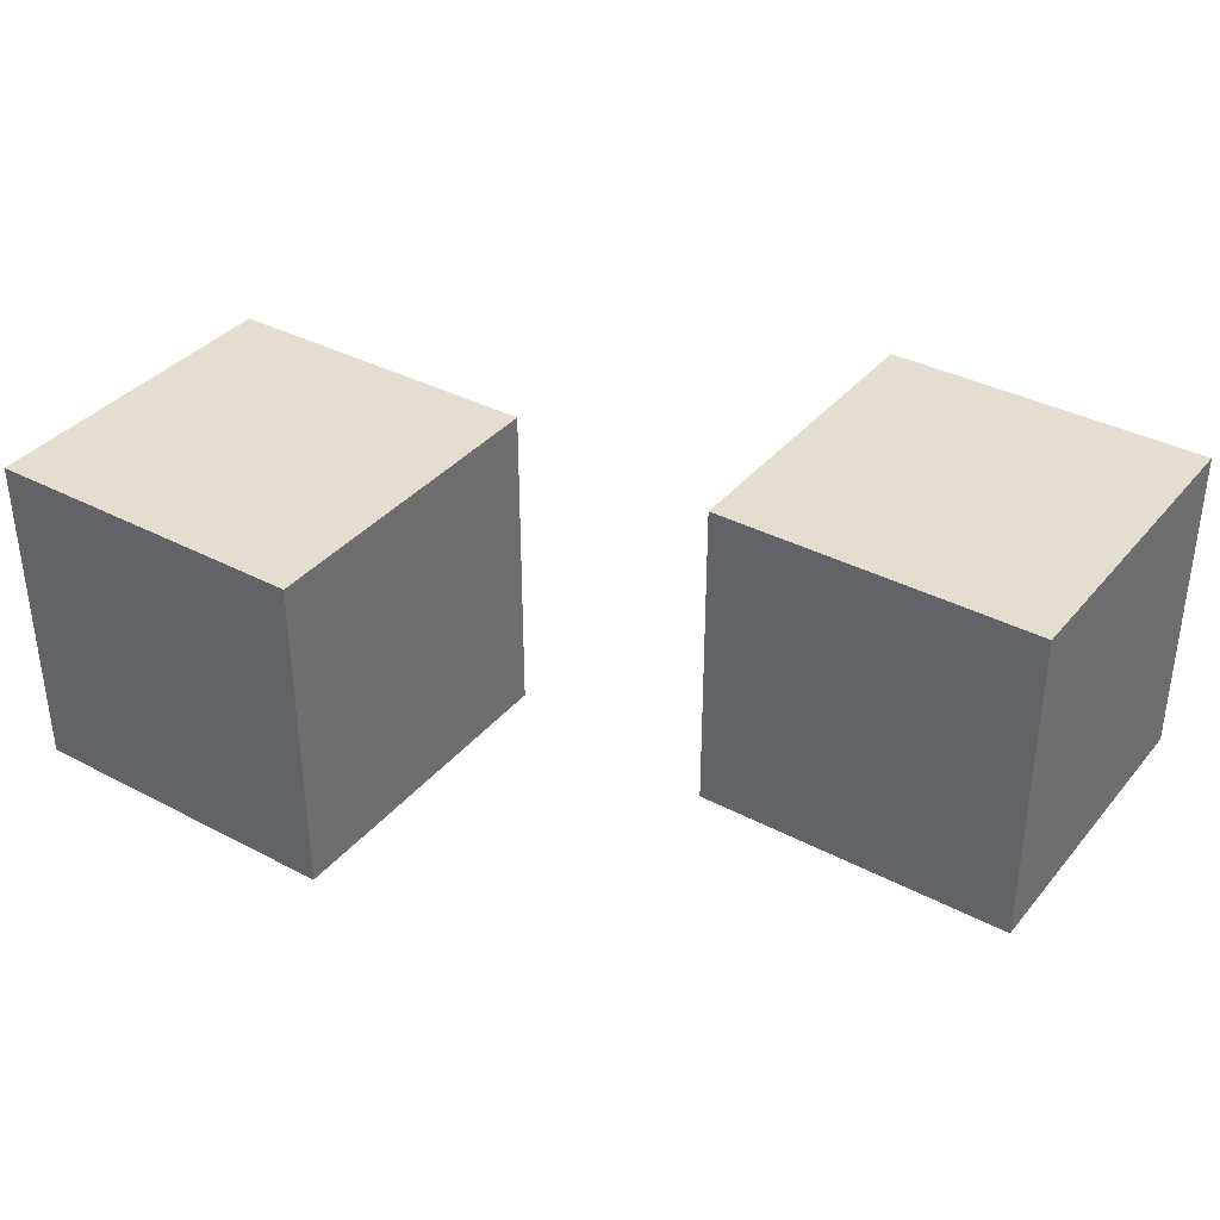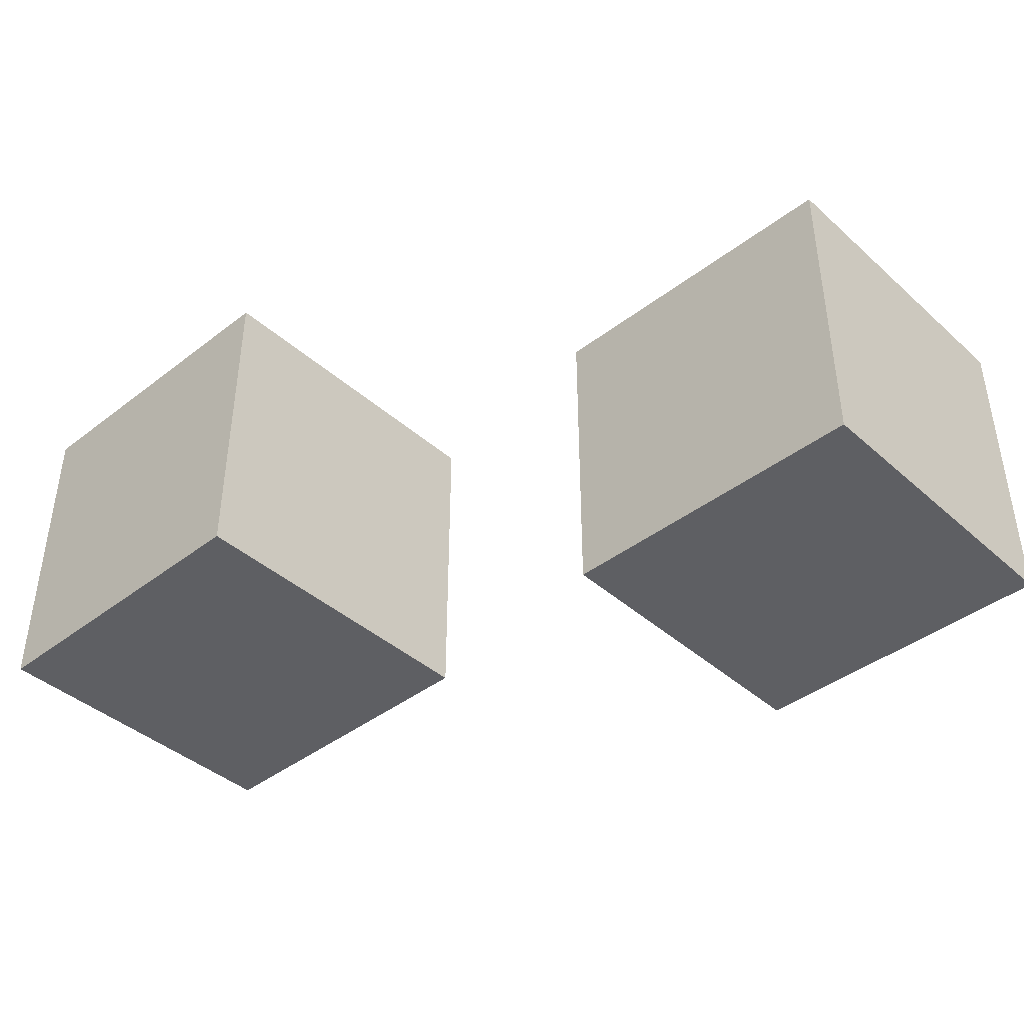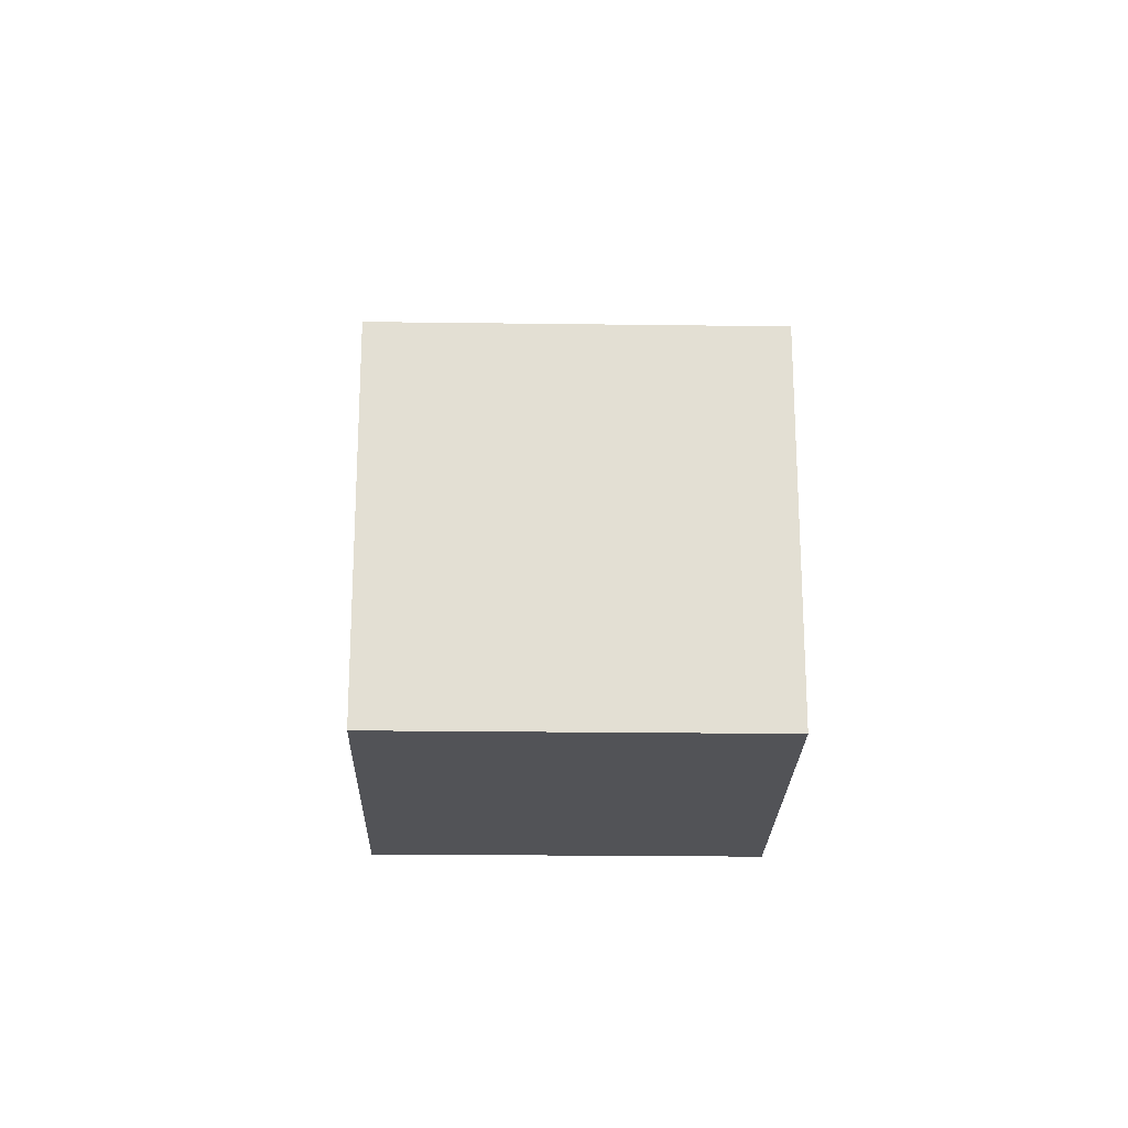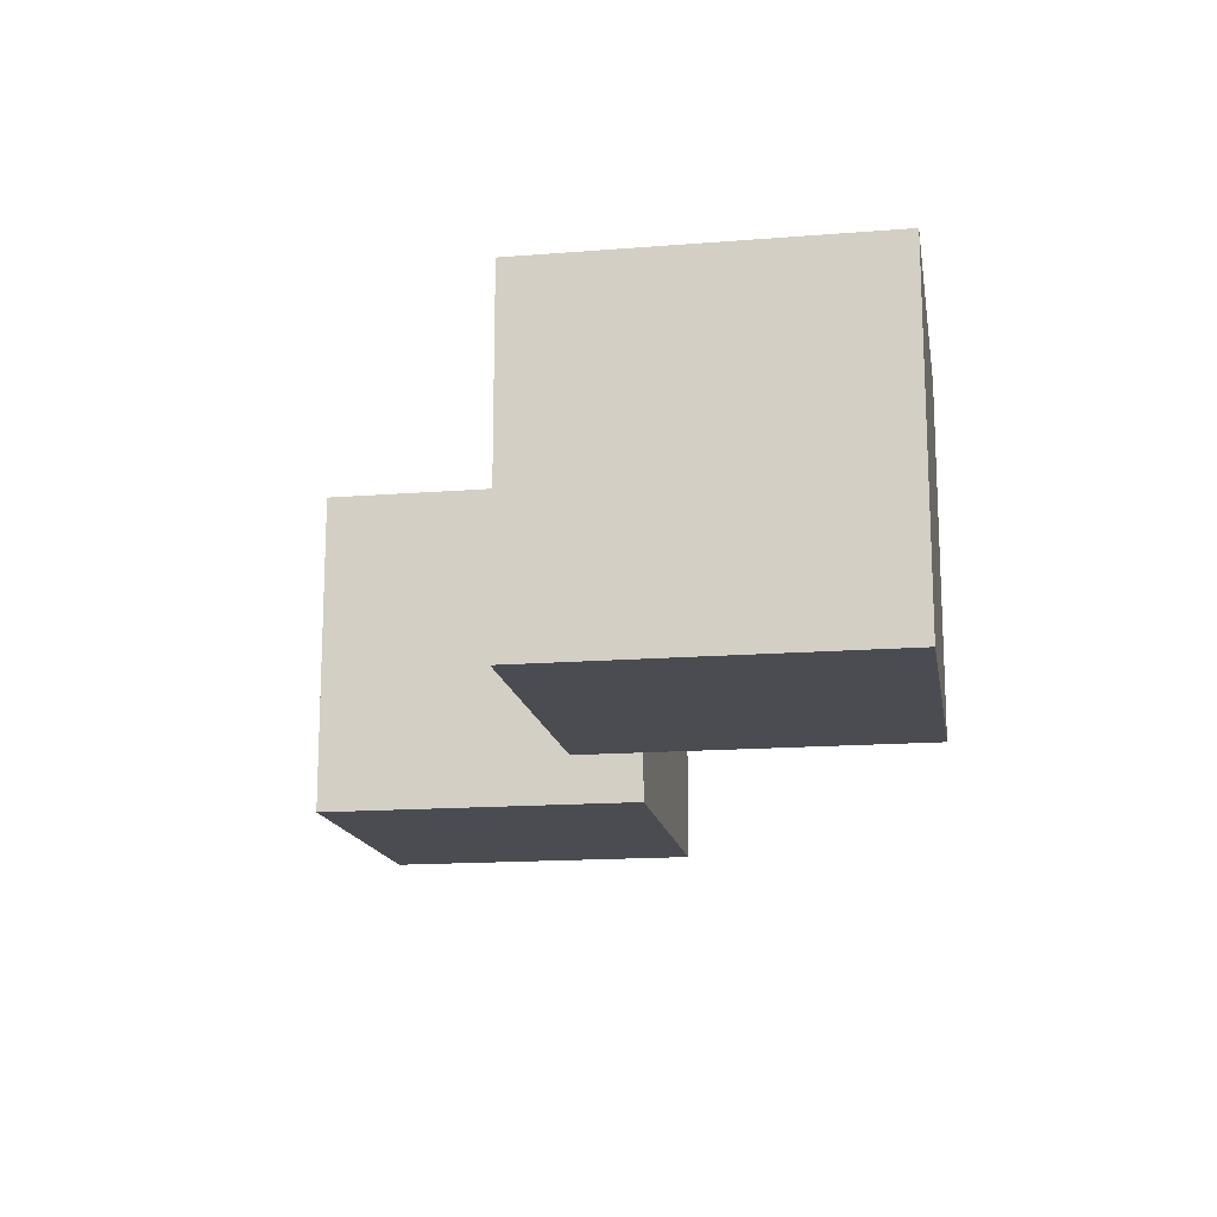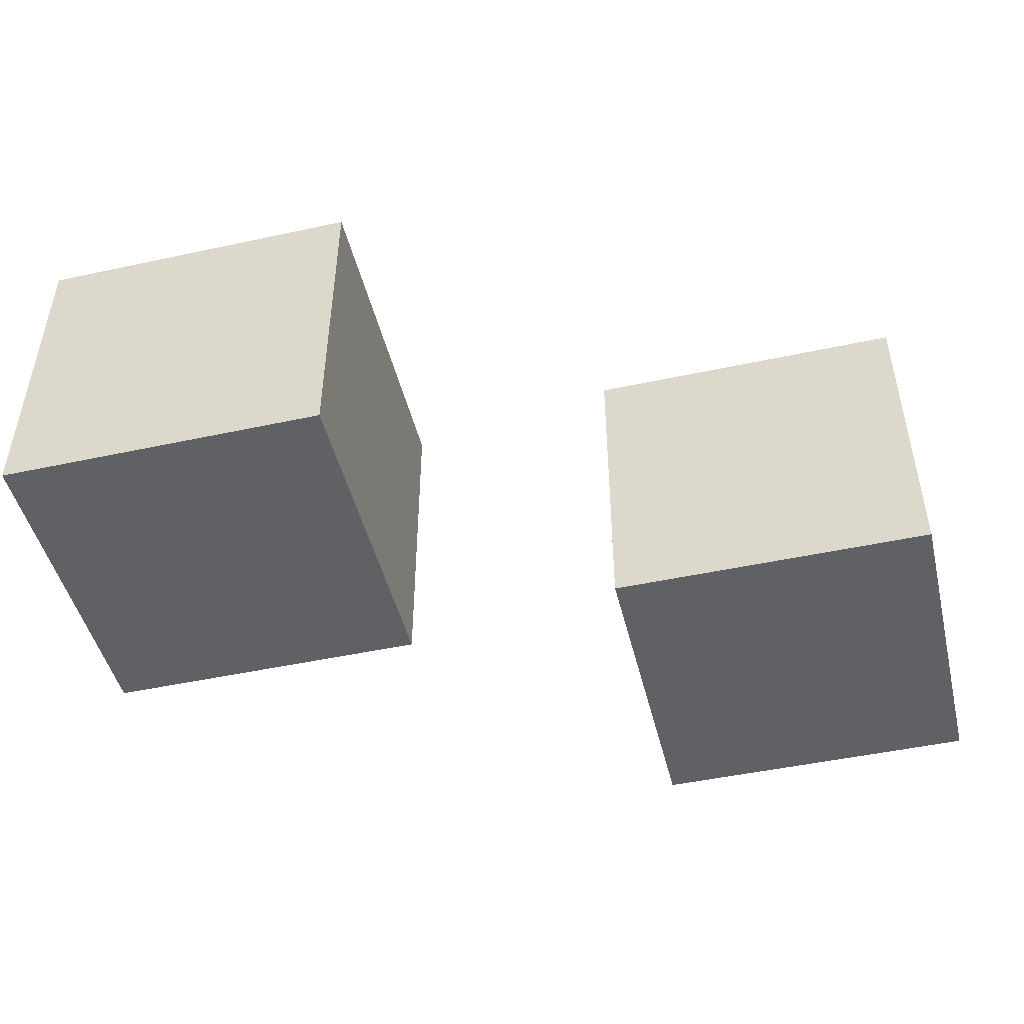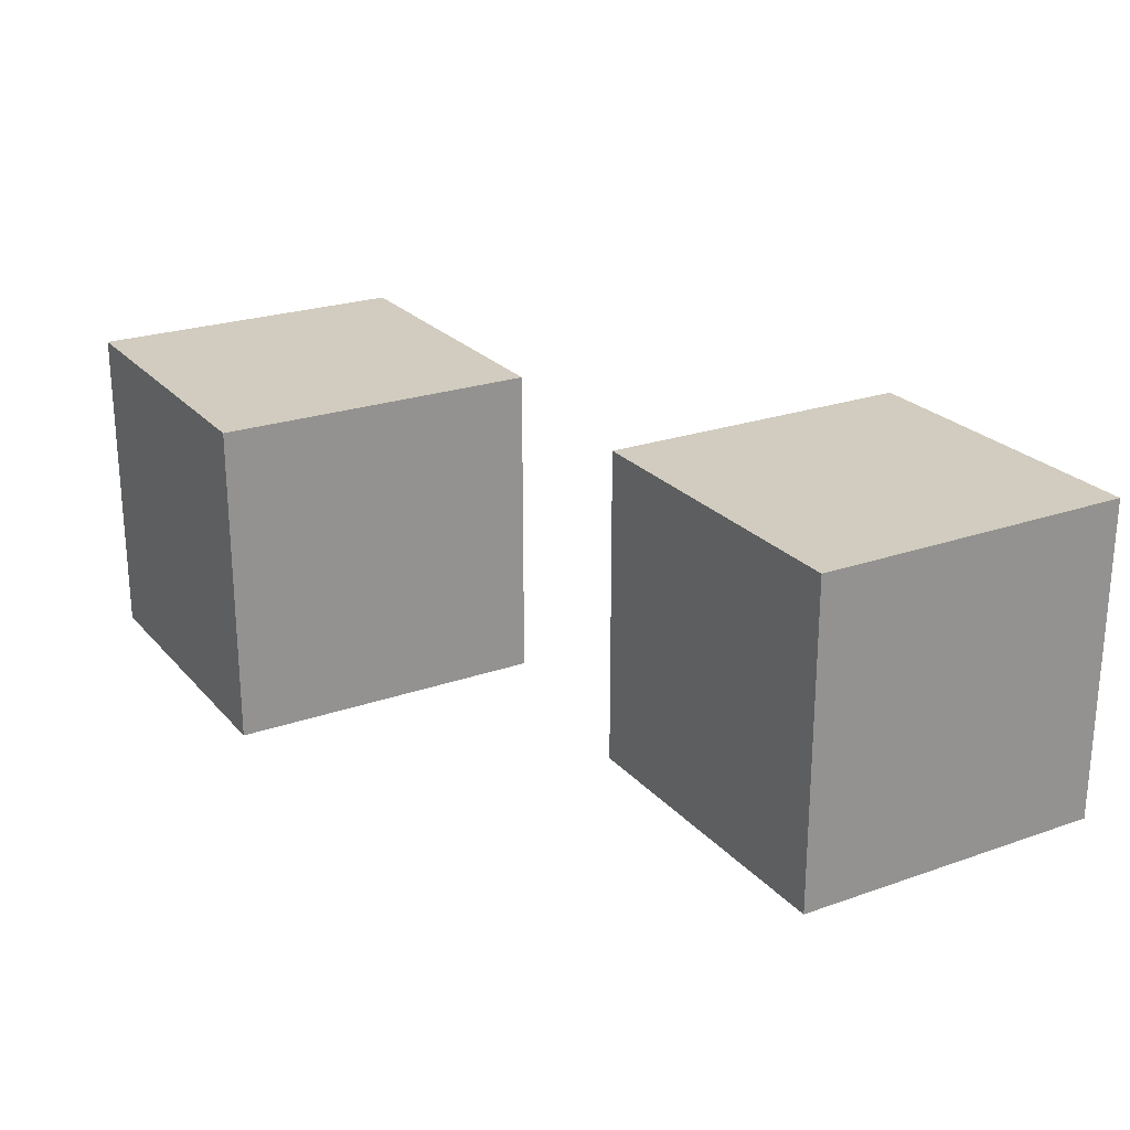
<metadata>
{"format":"obj","ext":"obj","renderer":"f3d","projection":"perspective","resolution":1024,"background":"white","views":[{"elev":36.5,"azim":34.4,"up":"+Z"},{"elev":-41.2,"azim":43.0,"up":"+Z"},{"elev":-22.5,"azim":-91.3,"up":"+Y"},{"elev":-15.5,"azim":99.5,"up":"+Z"},{"elev":-47.5,"azim":13.7,"up":"+Z"},{"elev":23.8,"azim":-120.3,"up":"+Z"}]}
</metadata>
<code>
v 2.395 0.8126 -1
v 2.395 2.813 -1
v 4.395 0.8126 -1
v 4.395 2.813 -1
v 4.395 0.8126 1
v 4.395 2.813 1
v 2.395 0.8126 1
v 2.395 2.813 1
o Cube.1
f 1 2 4
f 3 4 6
f 5 6 8
f 7 8 2
f 2 8 6
f 7 1 3
f 1 4 3
f 3 6 5
f 5 8 7
f 7 2 1
f 2 6 4
f 7 3 5
v -1 -1 -1
v -1 1 -1
v 1 -1 -1
v 1 1 -1
v 1 -1 1
v 1 1 1
v -1 -1 1
v -1 1 1
o Cube
f 9 10 12
f 11 12 14
f 13 14 16
f 15 16 10
f 10 16 14
f 15 9 11
f 9 12 11
f 11 14 13
f 13 16 15
f 15 10 9
f 10 14 12
f 15 11 13

</code>
